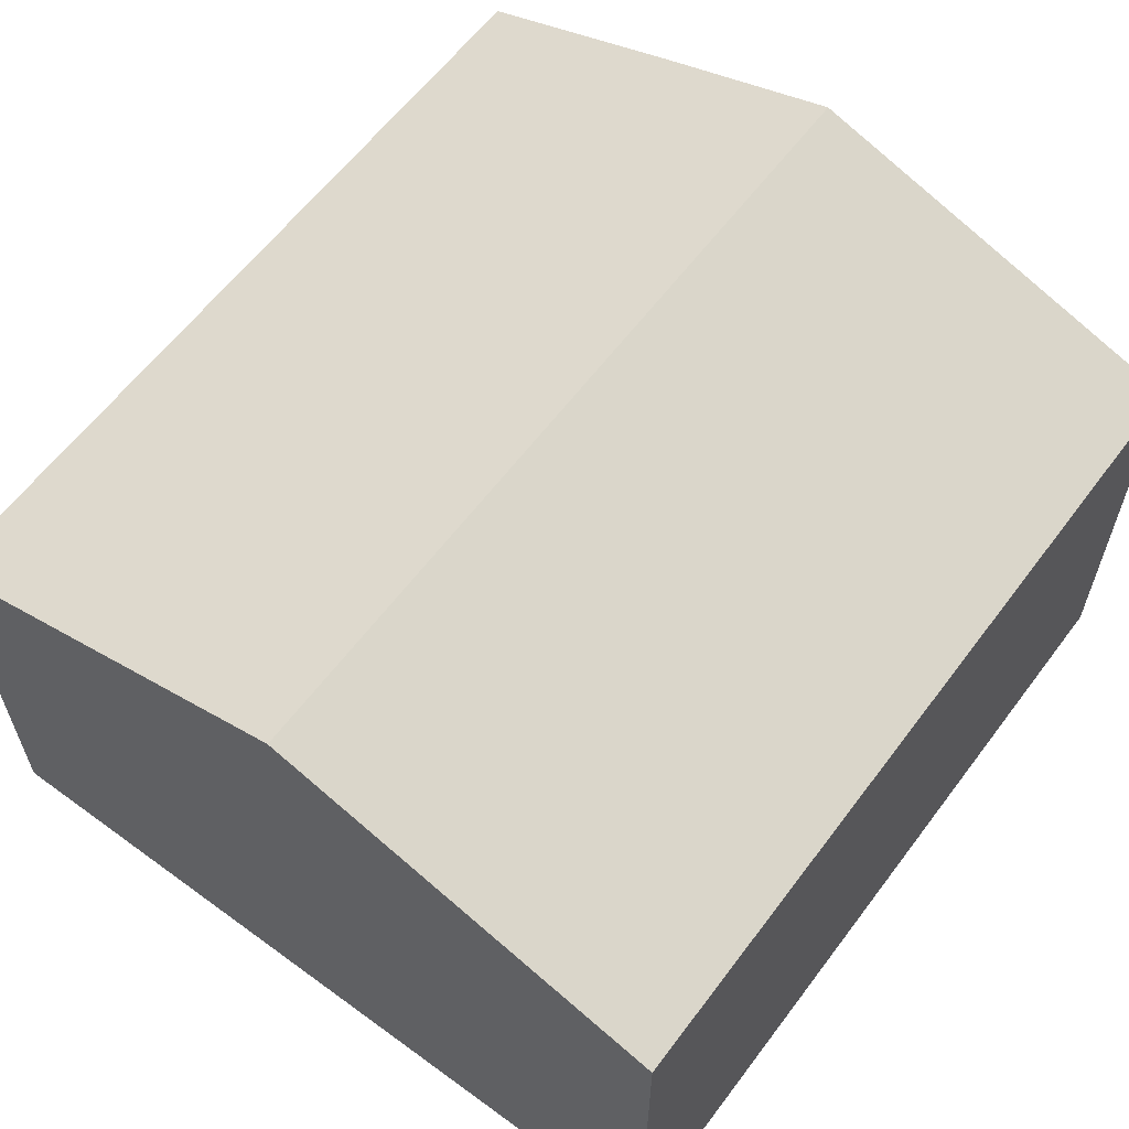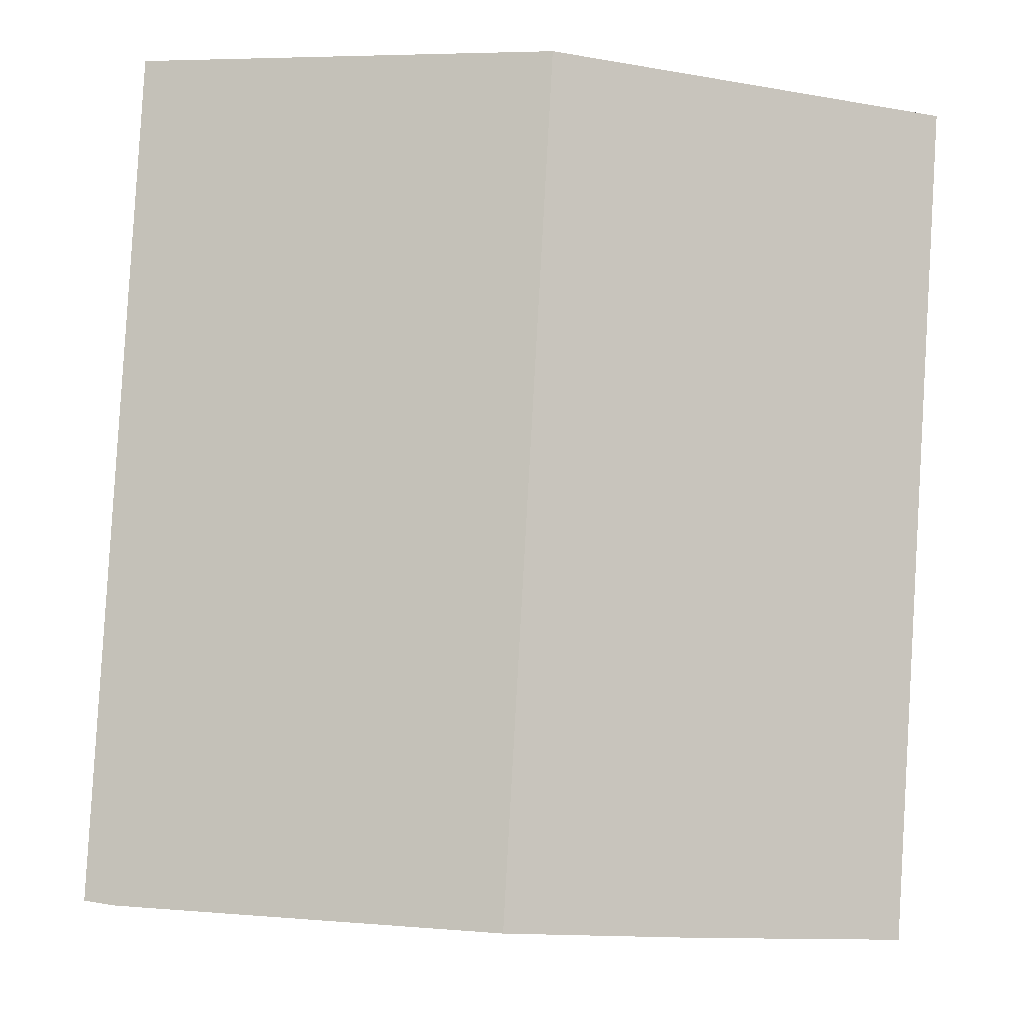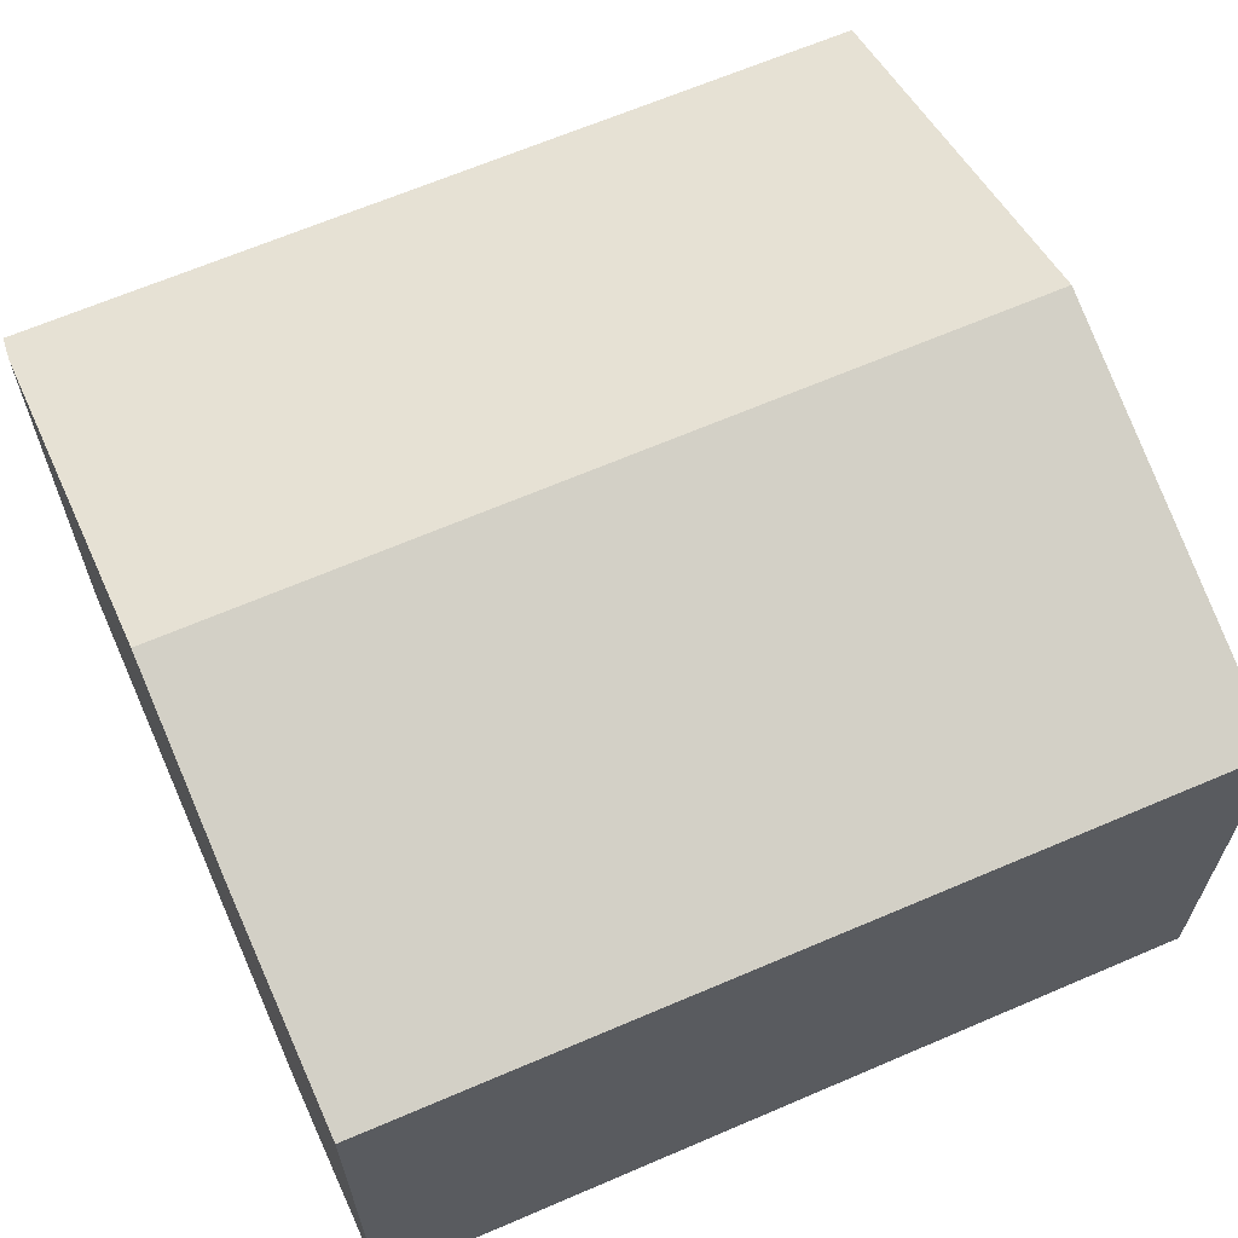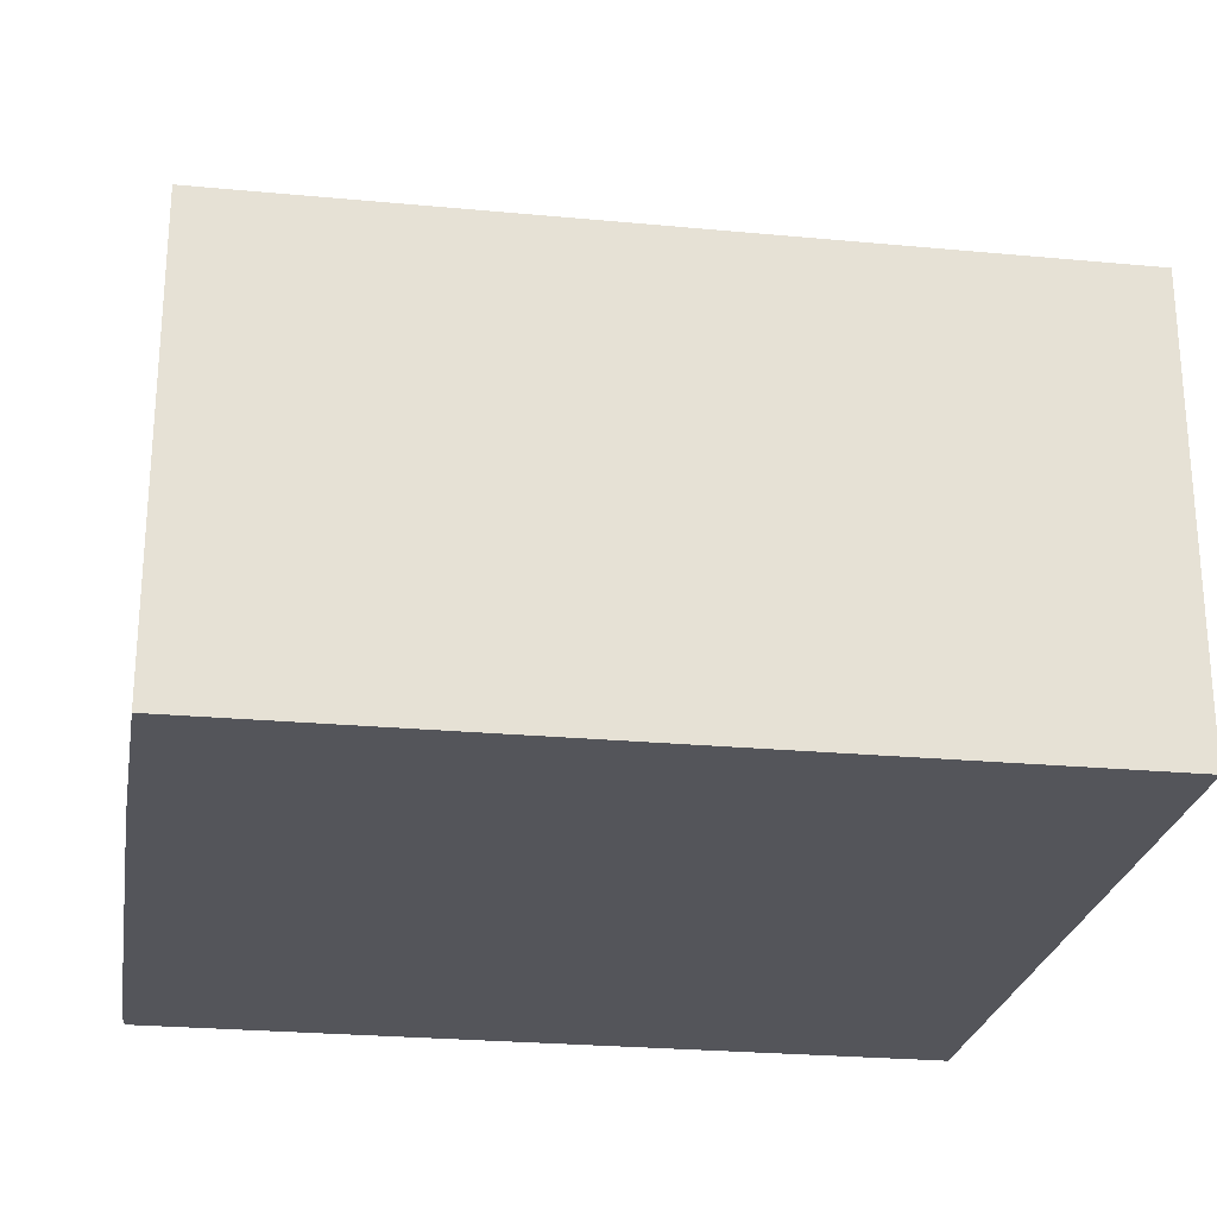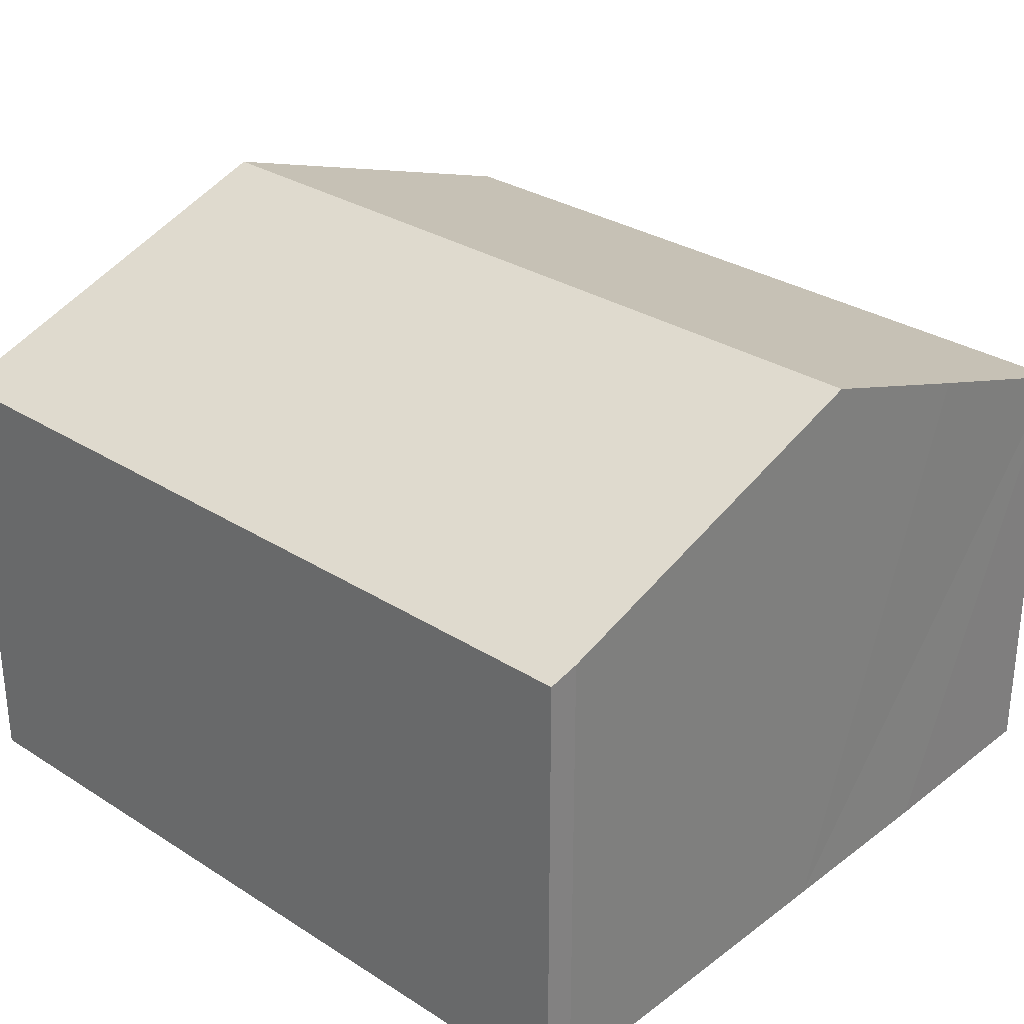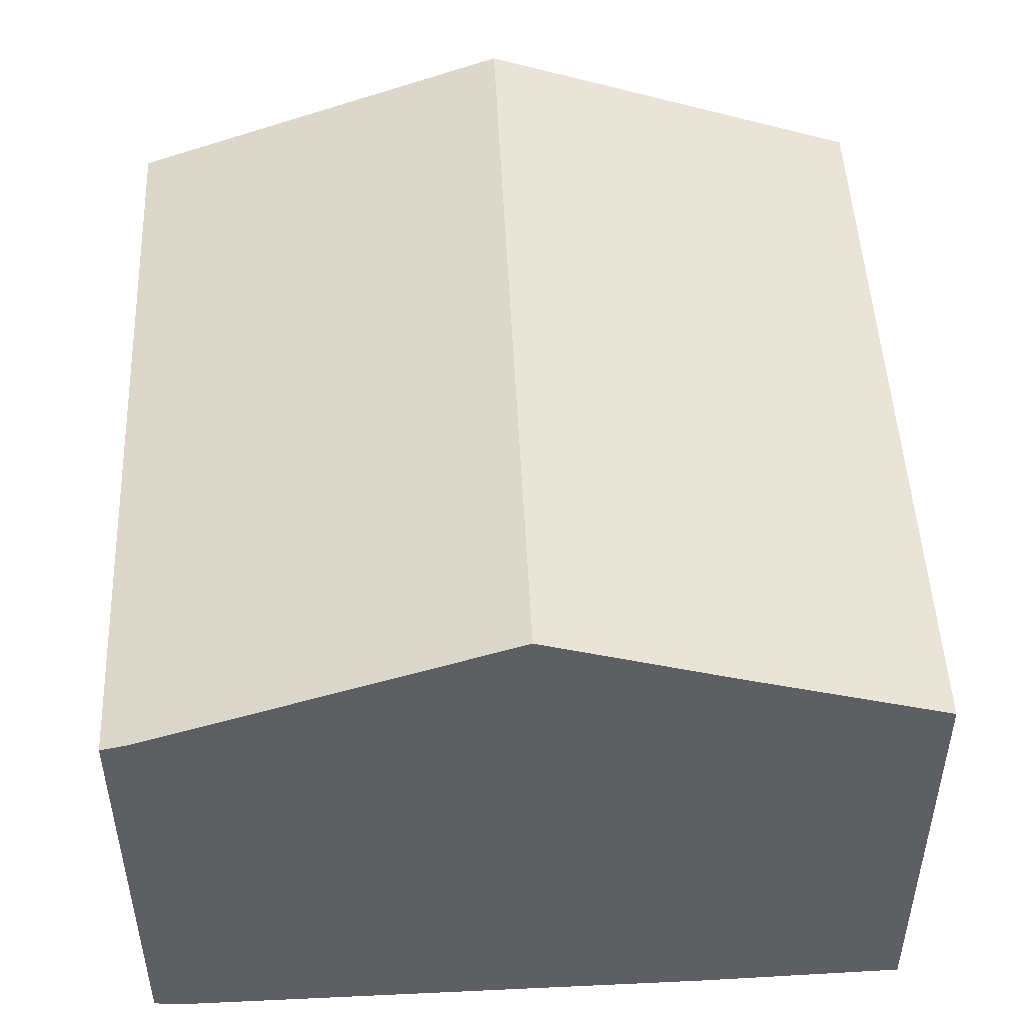
<metadata>
{"format":"obj","ext":"obj","renderer":"f3d","projection":"perspective","resolution":1024,"background":"white","views":[{"elev":61.3,"azim":33.5,"up":"+Y"},{"elev":-5.4,"azim":176.8,"up":"+Z"},{"elev":64.3,"azim":-117.0,"up":"+Y"},{"elev":-25.0,"azim":-102.1,"up":"+Y"},{"elev":29.9,"azim":129.7,"up":"+Y"},{"elev":48.4,"azim":174.1,"up":"+Y"}]}
</metadata>
<code>
v  6.031 8.905 0.334
v  12.31 7.016 -11.89
v  6.742 8.905 -12.18
v  12.74 6.869 -11.83
v  12.03 6.869 0.667
v  0 6.857 4.199e-16
v  3.924 7.949 -12.32
v  0.779 6.882 -12.44
v  0.779 7.619e-16 -12.44
v  0 0 0
v  6.031 -2.045e-17 0.334
v  12.03 -4.084e-17 0.667
v  12.74 7.243e-16 -11.83
v  12.31 7.281e-16 -11.89
v  6.742 7.456e-16 -12.18
v  3.924 7.544e-16 -12.32
g defaultobject
f 1 2 3
f 2 1 4
f 4 1 5
f 6 7 8
f 7 6 3
f 3 6 1
f 9 6 8
f 6 9 10
f 10 1 6
f 1 10 5
f 5 10 11
f 5 11 12
f 12 4 5
f 4 12 13
f 4 14 2
f 14 4 13
f 14 3 2
f 3 14 7
f 7 14 15
f 7 15 8
f 8 15 16
f 8 16 9
f 11 13 12
f 13 11 10
f 13 10 9
f 13 9 14
f 14 9 15
f 15 9 16

</code>
